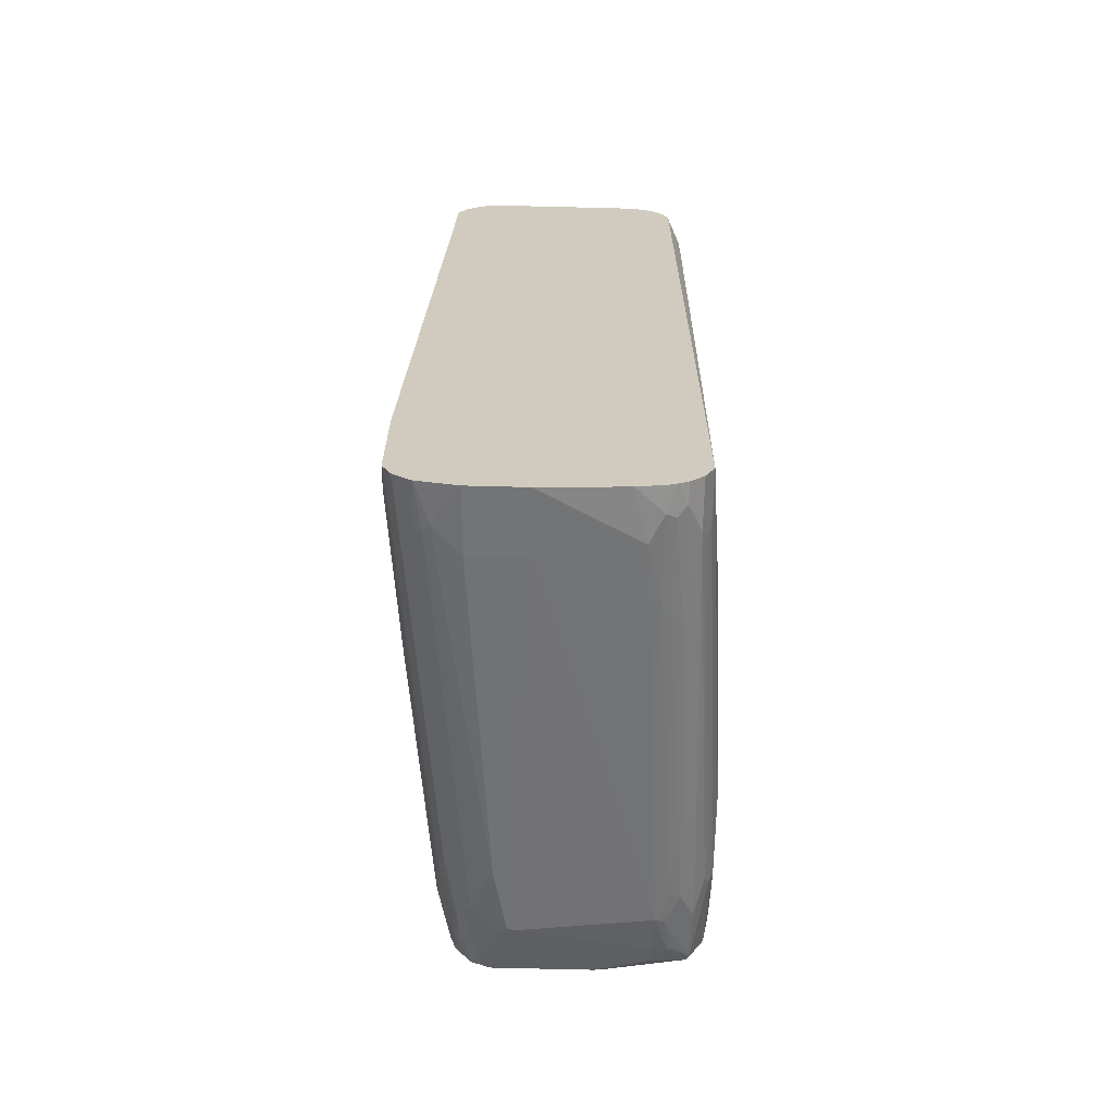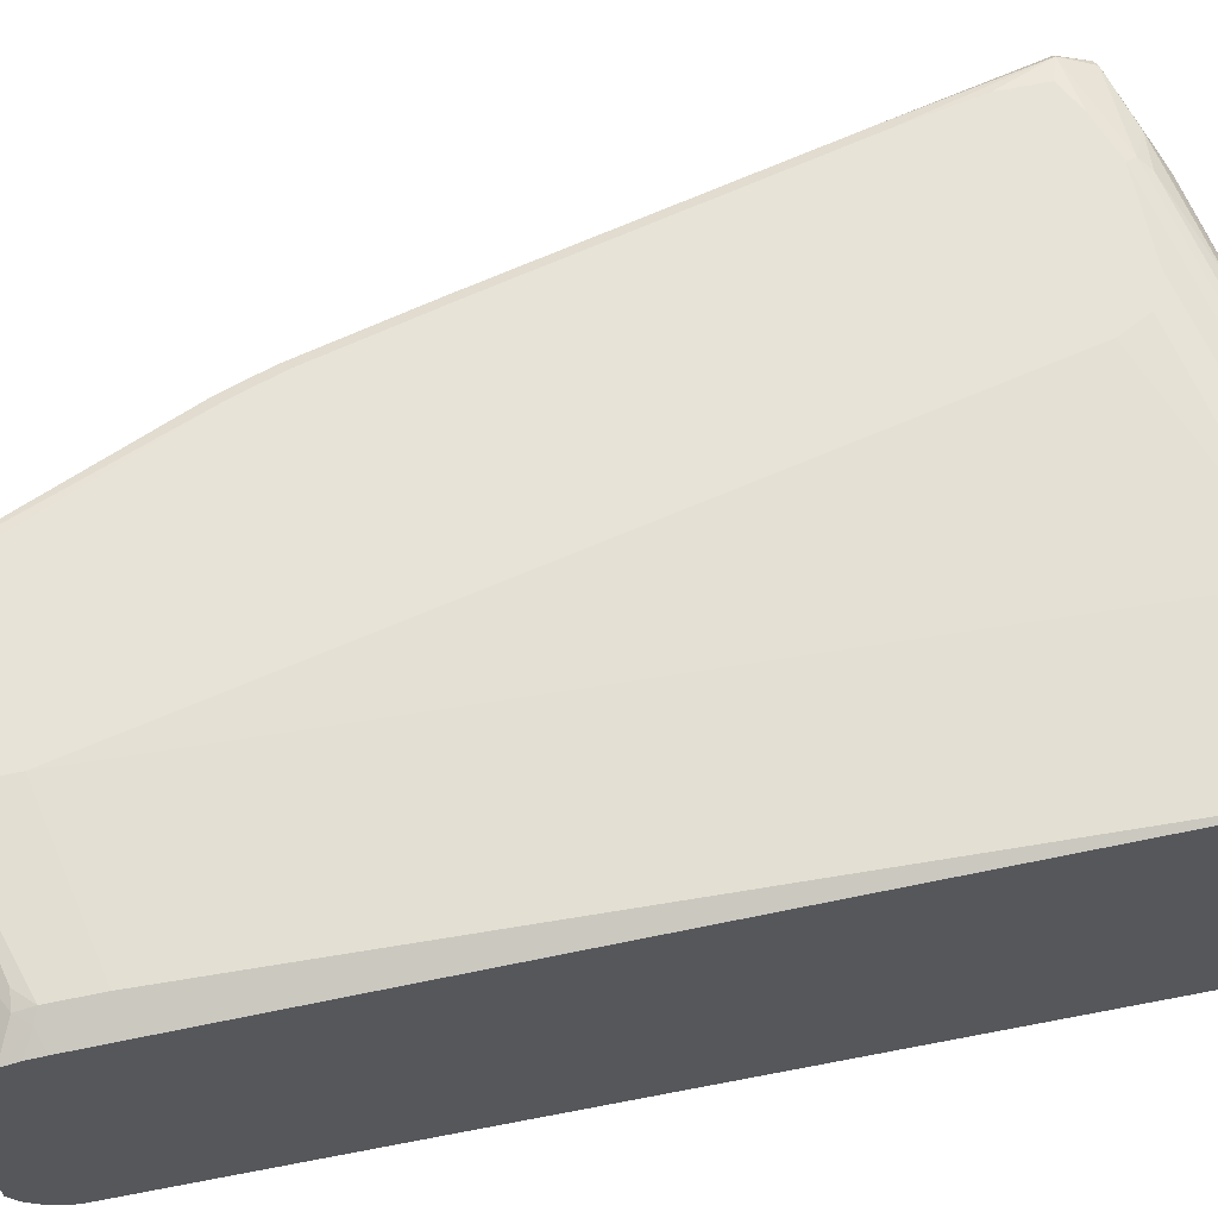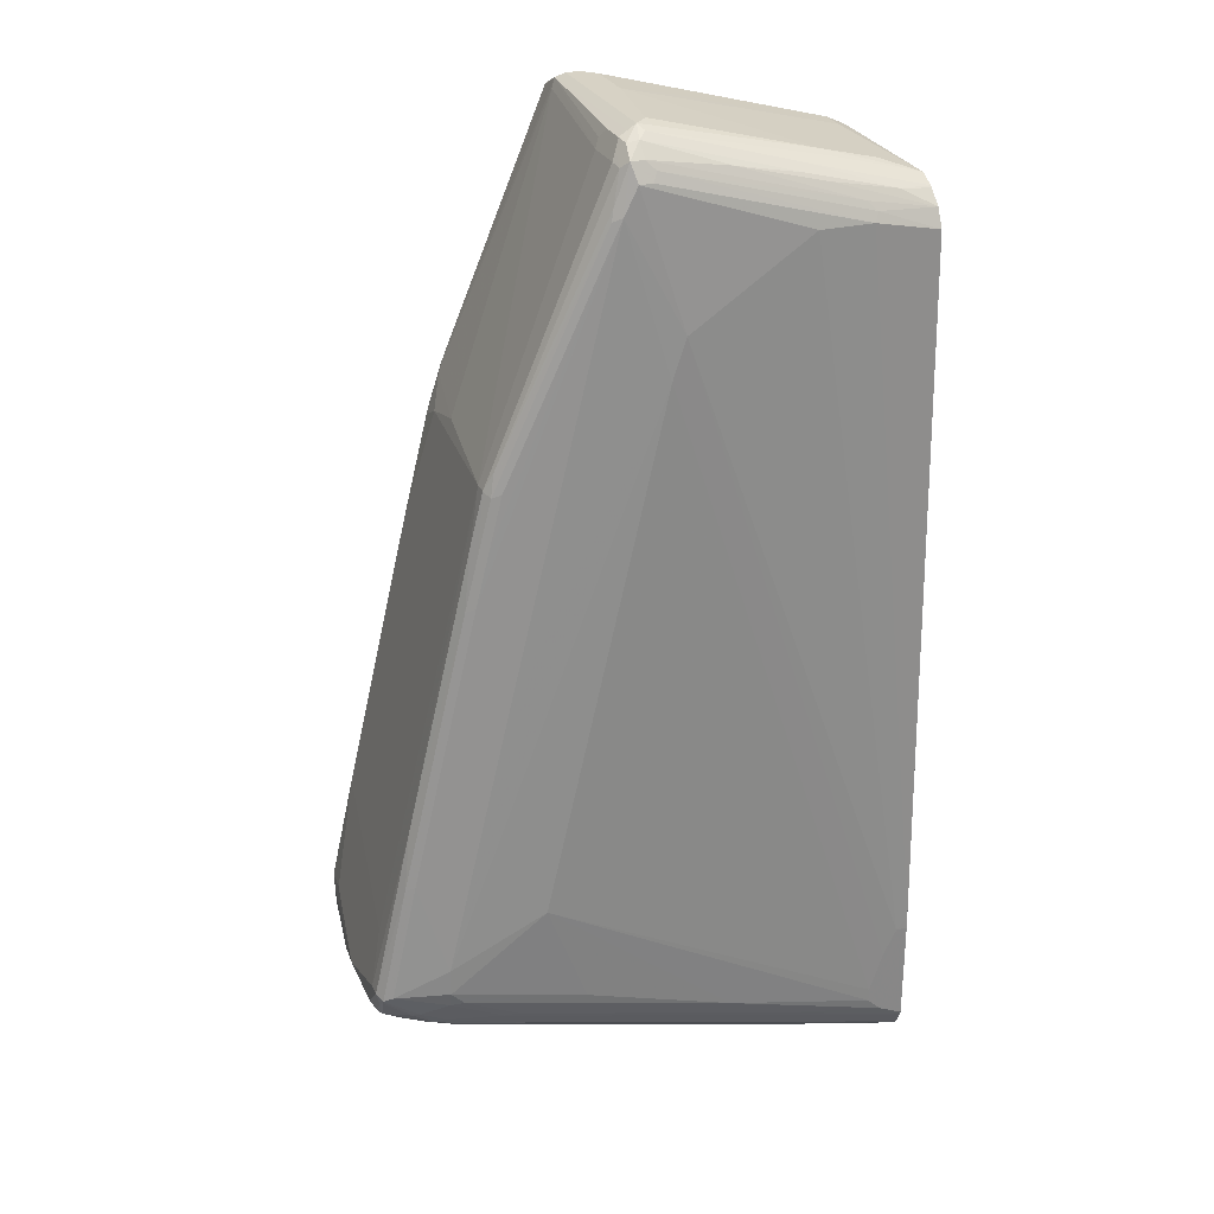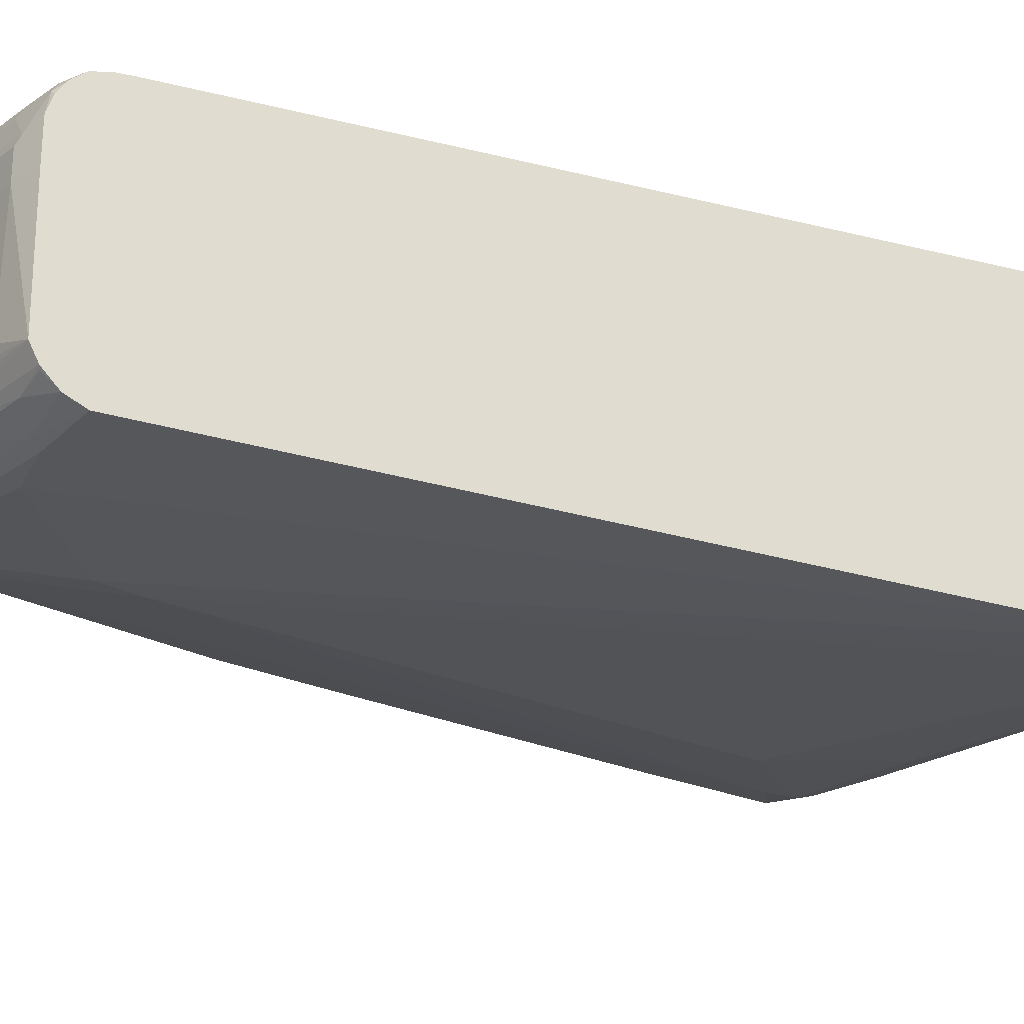
<metadata>
{"format":"obj","ext":"obj","renderer":"f3d","projection":"perspective","resolution":1024,"background":"white","views":[{"elev":-66.9,"azim":88.5,"up":"+Z"},{"elev":62.2,"azim":78.0,"up":"+Y"},{"elev":27.6,"azim":-20.8,"up":"+Z"},{"elev":-25.7,"azim":67.9,"up":"+Y"}]}
</metadata>
<code>
v -0.8675 -0.09428 -0.3772
v -0.8675 -0.0754 -0.3772
v -0.8675 -0.05656 -0.4148
v -0.8627 -0.09428 -0.3983
v -0.8611 -0.1068 -0.3833
v -0.8234 -0.1068 -0.2136
v -0.8109 -0.09428 -0.1319
v -0.8675 -0.01883 -0.396
v -0.8486 -0.05656 -0.3016
v -0.8109 0.2074 -0.2262
v -0.8675 0.0377 -0.4148
v -0.8611 -0.05656 -0.4274
v -0.8627 -0.0754 -0.4171
v -0.858 -0.08486 -0.4196
v -0.858 -0.1037 -0.3913
v -0.8203 -0.1037 -0.4196
v -0.8109 -0.1084 -0.4171
v -0.8486 -0.1131 -0.3772
v -0.8109 -0.1131 -0.2074
v -0.7292 -0.1068 0.1822
v -0.7166 -0.09428 0.2639
v -0.6977 -0.0754 0.3394
v -0.8046 0.22 -0.2262
v -0.8439 0.2168 -0.3866
v -0.8297 0.1886 -0.3016
v -0.7166 0.1508 0.1885
v -0.7166 0.2074 0.1697
v -0.7103 0.22 0.1697
v -0.8486 0.1697 -0.3772
v -0.8486 0.1886 -0.396
v -0.8627 0.08485 -0.4243
v -0.8611 0.07543 -0.4274
v -0.858 -0.06598 -0.429
v -0.8297 -0.0754 -0.4407
v -0.8203 -0.08486 -0.4384
v -0.792 -0.1005 -0.4399
v -0.7731 -0.1084 -0.436
v -0.6977 -0.1273 -0.436
v -0.7731 -0.1273 -0.3983
v -0.7731 -0.132 -0.3772
v -0.7731 -0.132 -0.3393
v -0.7166 -0.1131 0.1885
v -0.7103 -0.1068 0.2577
v -0.6977 -0.09428 0.3394
v -0.528 -0.03771 0.7353
v -0.5091 0.1697 0.7542
v -0.6788 0.09427 0.3583
v -0.6788 0.1697 0.3394
v -0.8014 0.2215 -0.2168
v -0.8391 0.2215 -0.3866
v -0.8439 0.198 -0.4243
v -0.8486 0.1886 -0.4148
v -0.6977 0.2074 0.2451
v -0.7103 0.2137 0.1822
v -0.6726 0.22 0.3206
v -0.7072 0.2215 0.1791
v -0.8423 0.1886 -0.4274
v -0.836 0.1508 -0.4399
v -0.8109 0.1508 -0.4525
v -0.8486 0.07543 -0.4337
v -0.7983 -0.01883 -0.4589
v -0.7983 -0.03771 -0.4589
v -0.8203 -0.06598 -0.4478
v -0.8014 -0.08486 -0.4478
v -0.7543 -0.09428 -0.4595
v -0.7637 -0.1037 -0.4478
v -0.6788 -0.1194 -0.4589
v -0.3206 -0.165 -0.5115
v -0.6788 -0.132 -0.4337
v -0.7543 -0.132 -0.396
v -0.5846 -0.1509 -0.4148
v -0.6412 -0.1509 -0.2639
v -0.4715 -0.1509 0.4714
v -0.6788 -0.132 0.05659
v -0.528 -0.132 0.6788
v -0.6977 -0.1131 0.2639
v -0.6788 -0.1131 0.3394
v -0.6914 -0.1068 0.3331
v -0.6852 -0.1005 0.3645
v -0.5248 -0.11 0.7323
v -0.528 -0.09428 0.7353
v -0.5154 -0.04397 0.7605
v -0.5217 -0.03142 0.748
v -0.5028 0.176 0.7669
v -0.66 0.2074 0.3771
v -0.6788 0.2074 0.3206
v -0.792 0.2263 -0.2262
v -0.8109 0.2263 -0.3772
v -0.7731 0.2263 -0.396
v -0.7166 0.2263 -0.4148
v -0.7228 0.22 -0.4274
v -0.836 0.2011 -0.4274
v -0.8109 0.2263 -0.3205
v -0.8132 0.1697 -0.4478
v -0.6726 0.2137 0.3331
v -0.6694 0.2215 0.33
v -0.6977 0.2263 0.1697
v -0.7543 0.1508 -0.4714
v -0.7731 -0.01883 -0.4714
v -0.7731 -0.03771 -0.4714
v -0.7826 -0.04713 -0.4667
v -0.7637 -0.06598 -0.4667
v -0.7448 -0.08486 -0.4667
v -0.5657 -0.1131 -0.4974
v -0.3018 -0.1571 -0.5343
v -0.132 -0.1838 -0.5492
v -0.1158 -0.1879 -0.5472
v -0.528 -0.1509 -0.4525
v -0.3018 -0.1697 -0.5091
v -0.5657 -0.1509 -0.4337
v -0.3772 -0.1697 -0.4714
v -0.1698 -0.1886 -0.5091
v -0.1698 -0.1886 -0.4902
v -0.4527 -0.1509 0.5279
v -0.5091 -0.132 0.7165
v -0.5217 -0.1257 0.7103
v -0.5406 -0.1257 0.6725
v -0.6882 -0.1037 0.3489
v -0.5374 -0.1225 0.6882
v -0.5154 -0.1194 0.7417
v -0.5217 -0.08799 0.748
v -0.5154 -0.08169 0.7605
v -0.5028 -0.06914 0.7669
v -0.4903 0.1697 0.773
v -0.4997 0.2168 0.7495
v -0.5028 0.2137 0.748
v -0.6537 0.2137 0.3896
v -0.6034 0.2263 -0.4148
v -0.1886 0.1886 -0.5279
v -0.1949 0.1823 -0.5406
v -0.7103 0.2137 -0.4399
v -0.7606 0.2011 -0.4462
v -0.4463 0.1949 -0.4966
v -0.7983 0.1823 -0.4462
v -0.8156 0.1791 -0.4431
v -0.7606 0.1634 -0.4651
v -0.6506 0.2215 0.3865
v -0.66 0.2263 0.3206
v -0.7166 0.1697 -0.4714
v -0.264 0.132 -0.5656
v -0.4715 0.132 -0.5279
v -0.2074 -0.01883 -0.5845
v -0.3961 -0.01883 -0.5468
v -0.3961 -0.0754 -0.5468
v -0.6788 -0.05656 -0.4902
v -0.7543 -0.05656 -0.4714
v -0.6882 -0.06598 -0.4855
v -0.1792 -0.1414 -0.5798
v -0.1886 -0.1509 -0.5728
v -0.1158 -0.1751 -0.571
v -0.1158 -0.1769 -0.5689
v -0.1158 -0.1825 -0.558
v -0.1158 -0.1886 -0.5441
v -0.1509 -0.1886 -0.5279
v -0.1509 -0.1886 -0.4337
v -0.2829 -0.1509 0.6411
v -0.132 -0.1886 -0.396
v -0.4903 -0.132 0.7165
v -0.5028 -0.1257 0.7292
v -0.4966 -0.1194 0.7417
v -0.4966 -0.1005 0.7605
v -0.5123 -0.09741 0.7574
v -0.4903 -0.0754 0.773
v -0.4715 0.1697 0.773
v -0.4903 0.1823 0.7669
v -0.4527 0.2137 0.7417
v -0.4997 0.2215 0.7448
v -0.4715 0.1823 0.7669
v -0.4715 0.1949 0.7605
v -0.5657 0.2263 -0.396
v -0.3018 0.2074 -0.4525
v -0.3583 0.2074 -0.4714
v -0.1158 0.1886 -0.5279
v -0.1195 0.1823 -0.5406
v -0.1824 0.176 -0.5531
v -0.5972 0.1949 -0.4777
v -0.7103 0.1949 -0.4589
v -0.7228 0.1823 -0.4651
v -0.6412 0.2263 0.3771
v -0.2703 0.1445 -0.5594
v -0.1509 0.132 -0.5845
v -0.1886 0.1131 -0.5845
v -0.1158 -0.01883 -0.602
v -0.2074 -0.09428 -0.5845
v -0.1698 -0.132 -0.5845
v -0.1158 -0.1509 -0.5896
v -0.1158 -0.1535 -0.5882
v -0.1158 -0.1886 -0.396
v -0.2074 -0.1509 0.6411
v -0.1158 -0.188 -0.3777
v -0.4841 -0.1257 0.7292
v -0.3835 -0.1194 0.7228
v -0.2138 -0.1383 0.6663
v -0.4841 -0.08799 0.7669
v -0.2892 -0.1194 0.704
v -0.4691 -0.0754 0.7683
v -0.4715 -0.05656 0.773
v -0.4527 0.1508 0.773
v -0.4432 0.1603 0.7683
v -0.4621 0.1791 0.7683
v -0.4527 0.1886 0.7613
v -0.2829 0.1949 0.704
v -0.4338 0.2215 0.7189
v -0.4527 0.2263 0.7165
v -0.4903 0.2263 0.7165
v -0.5468 0.2263 -0.3582
v -0.3395 0.2263 0.5846
v -0.1158 0.176 -0.5531
v -0.1509 0.2074 0.5469
v -0.1158 0.1899 0.5306
v -0.3143 0.176 -0.5343
v -0.1446 0.1571 -0.572
v -0.3269 0.1634 -0.5406
v -0.6097 0.1823 -0.4839
v -0.4401 0.1634 -0.5217
v -0.1572 0.1445 -0.5783
v -0.1158 0.1456 -0.5785
v -0.1158 0.132 -0.5845
v -0.1158 0.09427 -0.5925
v -0.1158 -0.09696 -0.602
v -0.1158 -0.1509 0.6223
v -0.2012 -0.1446 0.6536
v -0.2578 -0.1257 0.6913
v -0.1158 -0.1383 0.6474
v -0.2766 -0.1068 0.7103
v -0.2389 -0.08799 0.7103
v -0.1634 -0.1257 0.6725
v -0.2452 -0.0754 0.7165
v -0.4527 0.07543 0.773
v -0.3772 0.132 0.7542
v -0.3018 0.132 0.7353
v -0.1509 0.1131 0.6977
v -0.1414 0.1225 0.6929
v -0.1792 0.1603 0.6929
v -0.1698 0.1697 0.6859
v -0.1604 0.1791 0.6741
v -0.1509 0.1839 0.6624
v -0.264 0.2027 0.6812
v -0.3772 0.2263 0.6788
v -0.3395 0.2263 0.66
v -0.1158 0.1571 -0.572
v -0.1509 0.2074 0.6034
v -0.1158 0.1899 0.6021
v -0.1158 -0.1495 0.625
v -0.1158 -0.1184 0.666
v -0.1195 -0.1194 0.6663
v -0.1158 -0.1158 0.668
v -0.1158 -0.09428 0.6788
v -0.1698 -0.0754 0.6977
v -0.1509 0.07543 0.6977
v -0.3772 0.09427 0.7542
v -0.1258 0.1131 0.6851
v -0.1158 0.1279 0.6802
v -0.1158 0.132 0.6799
v -0.1226 0.1603 0.6741
v -0.132 0.176 0.6663
v -0.1158 0.1836 0.6449
v -0.1158 0.1845 0.6431
v -0.1509 0.2027 0.6246
v -0.2264 0.2027 0.6624
v -0.1698 0.2074 0.6223
v -0.1384 0.2011 0.6096
v -0.1158 0.1892 0.6219
v -0.1158 0.07543 0.6802
v -0.1258 0.07543 0.6851
v -0.1158 0.1536 0.6725
v -0.1158 0.167 0.664
v -0.1158 0.1706 0.6609
v -0.1158 0.1825 0.6468
v -0.1158 0.1886 0.625
f 132 176 177
f 134 136 135
f 130 174 208
f 129 174 130
f 130 208 175
f 130 175 133
f 132 177 178
f 131 176 132
f 132 178 136
f 132 136 134
f 129 173 174
f 133 175 176
f 131 133 176
f 128 172 173
f 124 165 125
f 128 170 171
f 126 137 127
f 126 167 137
f 125 169 166
f 125 168 169
f 125 165 168
f 125 167 126
f 125 166 167
f 124 168 165
f 124 164 168
f 124 197 229
f 137 167 179
f 124 198 164
f 124 229 198
f 128 171 172
f 139 178 180
f 160 193 192
f 140 180 216
f 163 194 196
f 124 163 197
f 163 196 197
f 161 195 194
f 161 192 195
f 161 163 162
f 161 194 163
f 160 191 193
f 160 192 161
f 158 189 191
f 157 188 190
f 156 190 189
f 156 157 190
f 149 187 150
f 139 180 140
f 148 187 149
f 148 185 186
f 145 148 147
f 145 185 148
f 145 184 185
f 144 184 145
f 142 144 143
f 142 184 144
f 142 220 184
f 142 183 220
f 142 182 183
f 141 182 142
f 140 182 141
f 140 181 182
f 140 216 181
f 148 186 187
f 122 163 123
f 107 218 217
f 121 162 122
f 107 248 247
f 107 264 248
f 107 253 264
f 107 254 253
f 107 266 254
f 107 267 266
f 107 268 267
f 107 269 268
f 107 257 269
f 107 258 257
f 107 270 258
f 107 263 270
f 107 243 263
f 107 210 243
f 107 173 210
f 107 208 173
f 107 241 208
f 107 217 241
f 107 219 218
f 107 183 219
f 107 220 183
f 107 186 220
f 107 187 186
f 107 150 187
f 107 151 150
f 107 152 151
f 106 151 152
f 164 198 199
f 106 152 107
f 107 247 245
f 107 245 224
f 107 224 244
f 107 244 221
f 120 161 162
f 120 160 161
f 120 191 160
f 120 159 191
f 117 120 119
f 116 120 117
f 115 189 158
f 115 156 189
f 115 120 116
f 115 159 120
f 115 191 159
f 115 158 191
f 114 157 156
f 114 155 157
f 122 162 163
f 114 156 115
f 112 155 113
f 112 157 155
f 112 188 157
f 112 153 188
f 112 154 153
f 111 154 112
f 110 154 111
f 108 154 110
f 108 109 154
f 107 154 109
f 107 153 154
f 107 188 153
f 107 190 188
f 107 221 190
f 113 155 114
f 164 199 200
f 240 260 261
f 166 169 201
f 233 252 253
f 232 252 233
f 232 265 252
f 232 250 265
f 230 232 231
f 230 250 232
f 230 251 250
f 229 250 251
f 228 250 229
f 228 249 250
f 228 248 249
f 227 246 247
f 226 248 228
f 225 248 226
f 225 247 248
f 225 227 247
f 224 246 227
f 224 245 246
f 223 224 227
f 222 244 224
f 221 244 222
f 212 216 213
f 212 217 216
f 212 241 217
f 211 212 213
f 209 243 210
f 209 242 243
f 207 242 209
f 207 240 242
f 233 253 254
f 233 254 255
f 233 255 234
f 234 255 235
f 105 151 106
f 258 262 259
f 258 270 262
f 256 269 257
f 256 268 269
f 255 268 256
f 255 267 268
f 255 266 267
f 254 266 255
f 252 264 253
f 252 265 264
f 248 250 249
f 248 265 250
f 248 264 265
f 204 238 239
f 245 247 246
f 242 262 243
f 242 259 262
f 242 261 259
f 240 261 242
f 238 240 239
f 238 260 240
f 237 260 238
f 237 259 260
f 237 258 259
f 237 257 258
f 237 256 257
f 236 256 237
f 235 256 236
f 235 255 256
f 243 262 263
f 203 238 204
f 202 237 238
f 202 236 237
f 181 217 218
f 180 213 216
f 180 215 213
f 178 215 180
f 178 213 215
f 178 214 213
f 176 178 177
f 176 214 178
f 176 213 214
f 176 211 213
f 175 212 211
f 175 241 212
f 175 208 241
f 175 211 176
f 181 218 219
f 173 209 210
f 173 208 174
f 171 207 173
f 171 206 207
f 171 173 172
f 170 206 171
f 169 200 201
f 168 200 169
f 167 205 179
f 167 204 205
f 167 203 204
f 166 203 167
f 166 238 203
f 166 202 238
f 166 201 202
f 173 207 209
f 164 200 168
f 181 219 182
f 182 219 183
f 202 235 236
f 201 235 202
f 200 235 201
f 200 234 235
f 199 234 200
f 199 233 234
f 199 232 233
f 199 231 232
f 198 231 199
f 198 230 231
f 198 251 230
f 198 229 251
f 197 228 229
f 196 228 197
f 181 216 217
f 196 226 228
f 194 226 196
f 194 225 226
f 194 195 225
f 193 224 223
f 193 222 224
f 192 227 195
f 192 223 227
f 192 193 223
f 191 222 193
f 189 190 221
f 189 222 191
f 189 221 222
f 185 220 186
f 184 220 185
f 195 227 225
f 105 150 151
f 11 31 32
f 103 149 104
f 33 60 61
f 32 60 33
f 32 59 60
f 32 58 59
f 32 57 58
f 31 52 51
f 31 57 32
f 31 51 57
f 30 52 31
f 28 96 56
f 28 55 96
f 28 53 55
f 28 54 53
f 27 54 28
f 27 53 54
f 27 48 53
f 26 48 27
f 24 49 50
f 24 29 25
f 24 30 29
f 24 52 30
f 24 51 52
f 24 50 51
f 23 56 49
f 23 28 56
f 23 49 24
f 22 48 26
f 22 47 48
f 22 46 47
f 33 61 62
f 33 62 63
f 33 63 34
f 34 63 64
f 45 83 84
f 45 82 83
f 45 122 82
f 45 81 122
f 44 80 81
f 44 79 80
f 44 78 79
f 43 78 44
f 43 77 78
f 43 76 77
f 42 76 43
f 42 75 76
f 42 74 75
f 41 73 74
f 22 45 46
f 41 72 73
f 40 71 72
f 40 70 71
f 39 70 40
f 38 70 39
f 38 69 70
f 38 68 69
f 38 67 68
f 37 67 38
f 37 66 67
f 36 66 37
f 36 65 66
f 36 64 65
f 35 64 36
f 34 64 35
f 40 72 41
f 45 84 46
f 22 81 45
f 21 44 22
f 8 10 11
f 7 22 9
f 7 21 22
f 7 20 21
f 6 20 7
f 6 19 20
f 5 19 6
f 5 18 19
f 5 17 18
f 5 16 17
f 5 15 16
f 5 14 15
f 4 14 5
f 4 13 14
f 3 13 4
f 3 12 13
f 3 32 12
f 3 11 32
f 2 10 8
f 2 9 10
f 2 7 9
f 1 7 2
f 1 6 7
f 1 5 6
f 1 4 5
f 1 3 4
f 1 11 3
f 1 8 11
f 1 2 8
f 9 22 10
f 10 23 24
f 10 24 25
f 10 25 11
f 20 44 21
f 20 43 44
f 20 42 43
f 19 42 20
f 19 74 42
f 19 41 74
f 18 41 19
f 18 40 41
f 18 39 40
f 17 39 18
f 17 38 39
f 17 37 38
f 17 36 37
f 16 36 17
f 22 44 81
f 14 16 15
f 14 35 36
f 14 34 35
f 14 33 34
f 13 33 14
f 12 33 13
f 12 32 33
f 11 25 29
f 259 261 260
f 11 30 31
f 11 29 30
f 10 28 23
f 10 27 28
f 10 26 27
f 10 22 26
f 14 36 16
f 46 84 85
f 46 85 47
f 47 85 48
f 90 128 173
f 87 88 93
f 87 89 88
f 87 90 89
f 87 128 90
f 87 170 128
f 87 206 170
f 87 207 206
f 87 240 207
f 87 239 240
f 87 204 239
f 87 205 204
f 87 179 205
f 87 138 179
f 87 97 138
f 85 95 86
f 85 127 95
f 84 127 85
f 84 126 127
f 84 125 126
f 84 124 125
f 84 163 124
f 84 123 163
f 82 84 83
f 82 123 84
f 82 122 123
f 81 121 122
f 80 121 81
f 80 162 121
f 90 173 129
f 90 129 130
f 90 130 91
f 91 131 132
f 103 148 149
f 103 147 148
f 103 145 147
f 103 146 145
f 102 146 103
f 100 102 101
f 100 146 102
f 100 145 146
f 100 144 145
f 99 144 100
f 99 143 144
f 98 143 99
f 98 142 143
f 98 141 142
f 80 120 162
f 98 140 141
f 98 178 139
f 98 136 178
f 96 179 138
f 96 137 179
f 95 137 96
f 95 127 137
f 94 135 136
f 94 136 98
f 92 135 94
f 92 134 135
f 92 132 134
f 91 133 131
f 91 130 133
f 91 132 92
f 98 139 140
f 80 119 120
f 79 119 80
f 79 117 119
f 63 101 102
f 62 101 63
f 62 100 101
f 61 100 62
f 61 99 100
f 59 61 60
f 59 99 61
f 59 98 99
f 59 94 98
f 58 94 59
f 56 138 97
f 56 96 138
f 55 95 96
f 53 95 55
f 63 102 103
f 53 86 95
f 51 94 58
f 51 92 94
f 50 93 88
f 50 87 93
f 50 92 51
f 50 91 92
f 50 90 91
f 50 89 90
f 50 88 89
f 49 97 87
f 49 56 97
f 49 87 50
f 48 86 53
f 48 85 86
f 51 58 57
f 105 149 150
f 63 103 64
f 65 67 66
f 79 118 117
f 78 117 118
f 78 118 79
f 77 117 78
f 75 77 76
f 75 117 77
f 75 116 117
f 75 115 116
f 75 114 115
f 73 113 114
f 73 75 74
f 73 114 75
f 72 113 73
f 72 112 113
f 64 103 65
f 72 111 112
f 71 110 111
f 70 110 71
f 70 108 110
f 69 109 108
f 69 107 109
f 69 108 70
f 68 107 69
f 68 106 107
f 68 105 106
f 67 105 68
f 67 149 105
f 67 104 149
f 65 104 67
f 65 103 104
f 71 111 72
f 262 270 263

</code>
